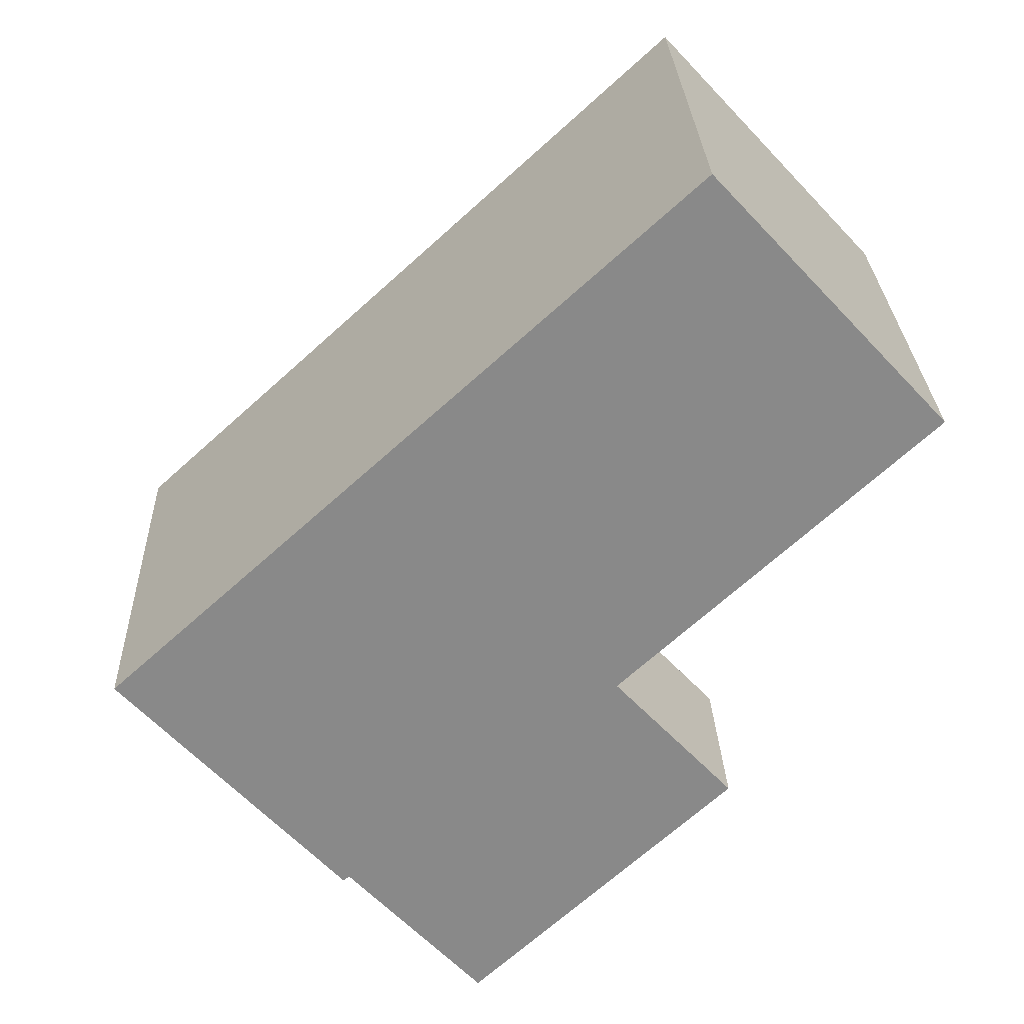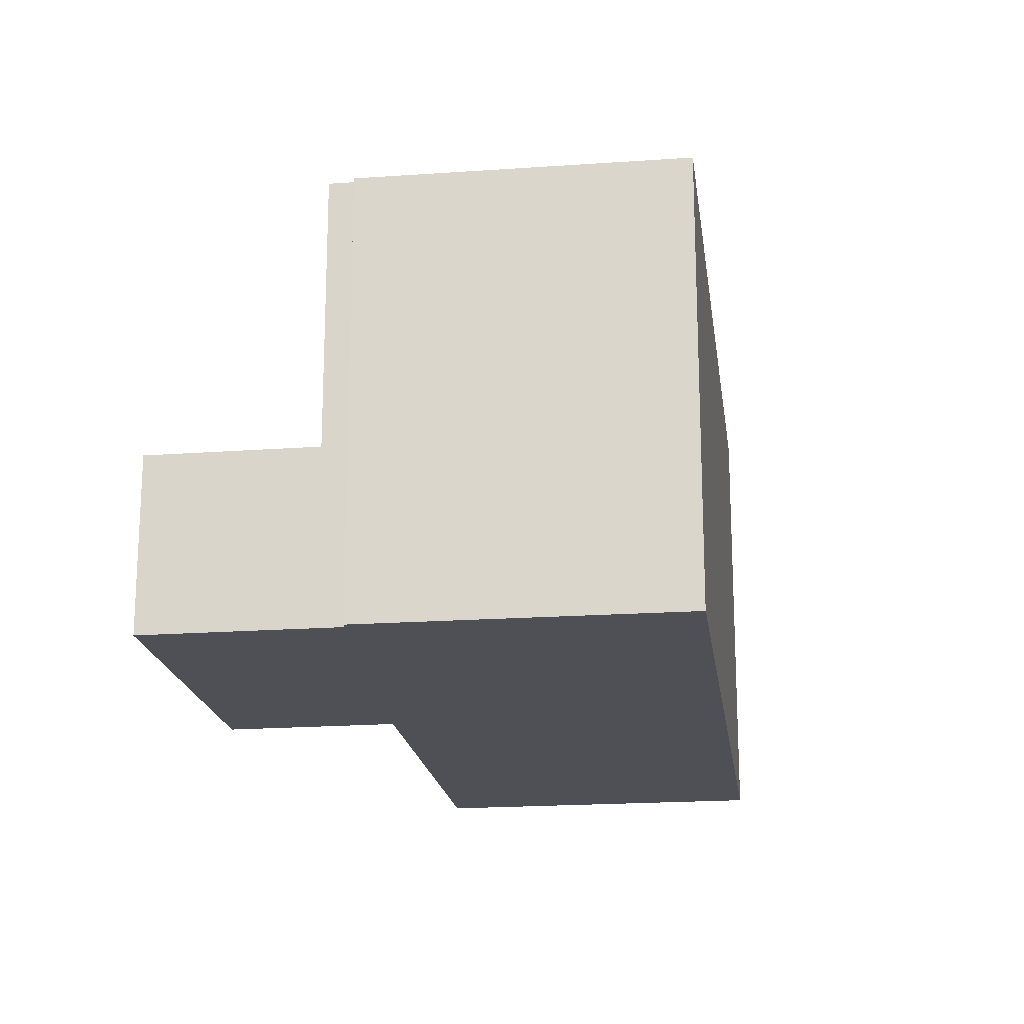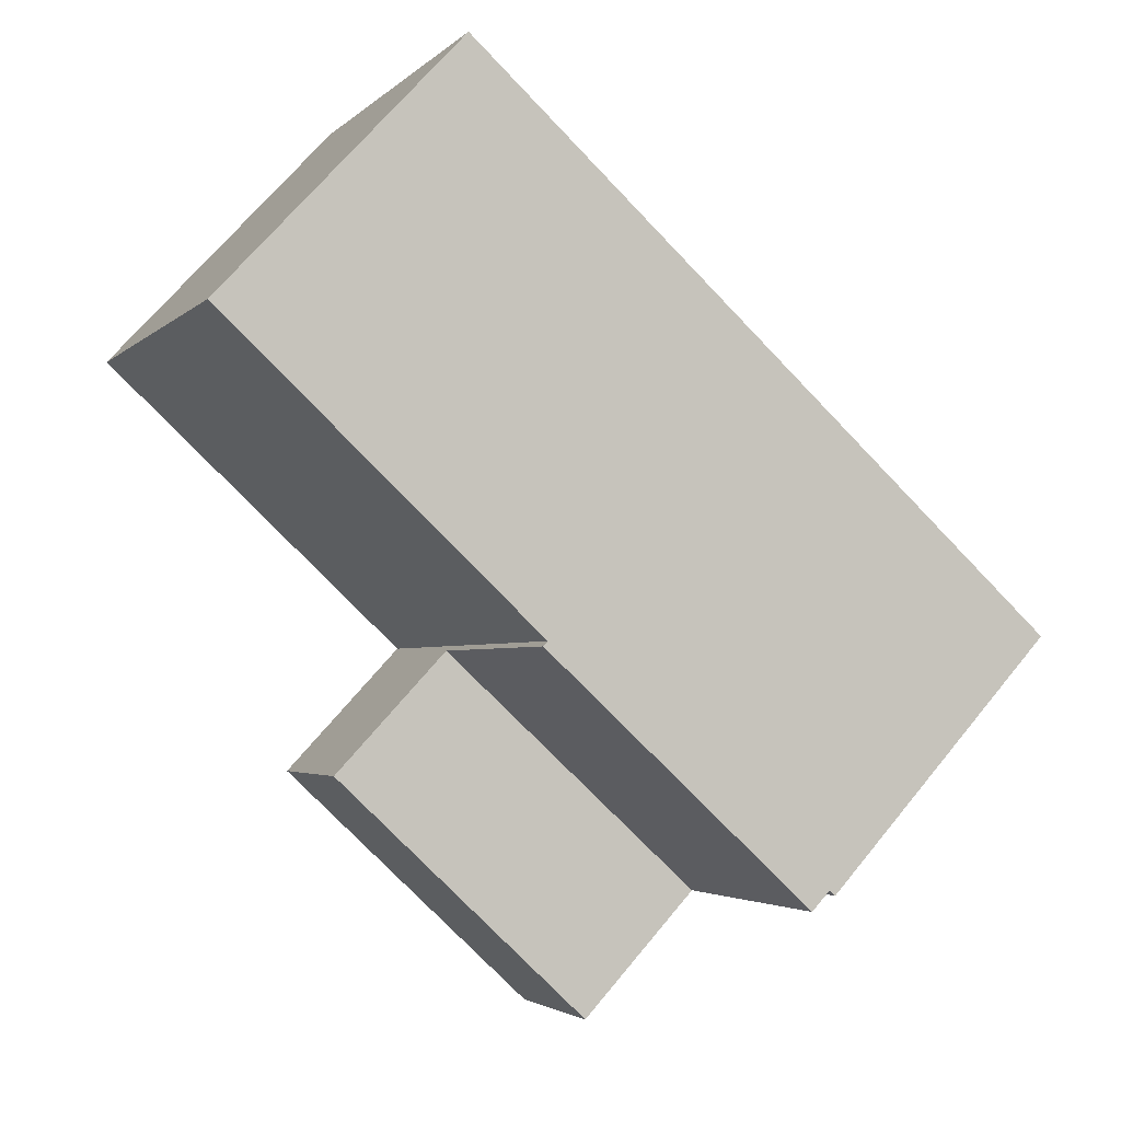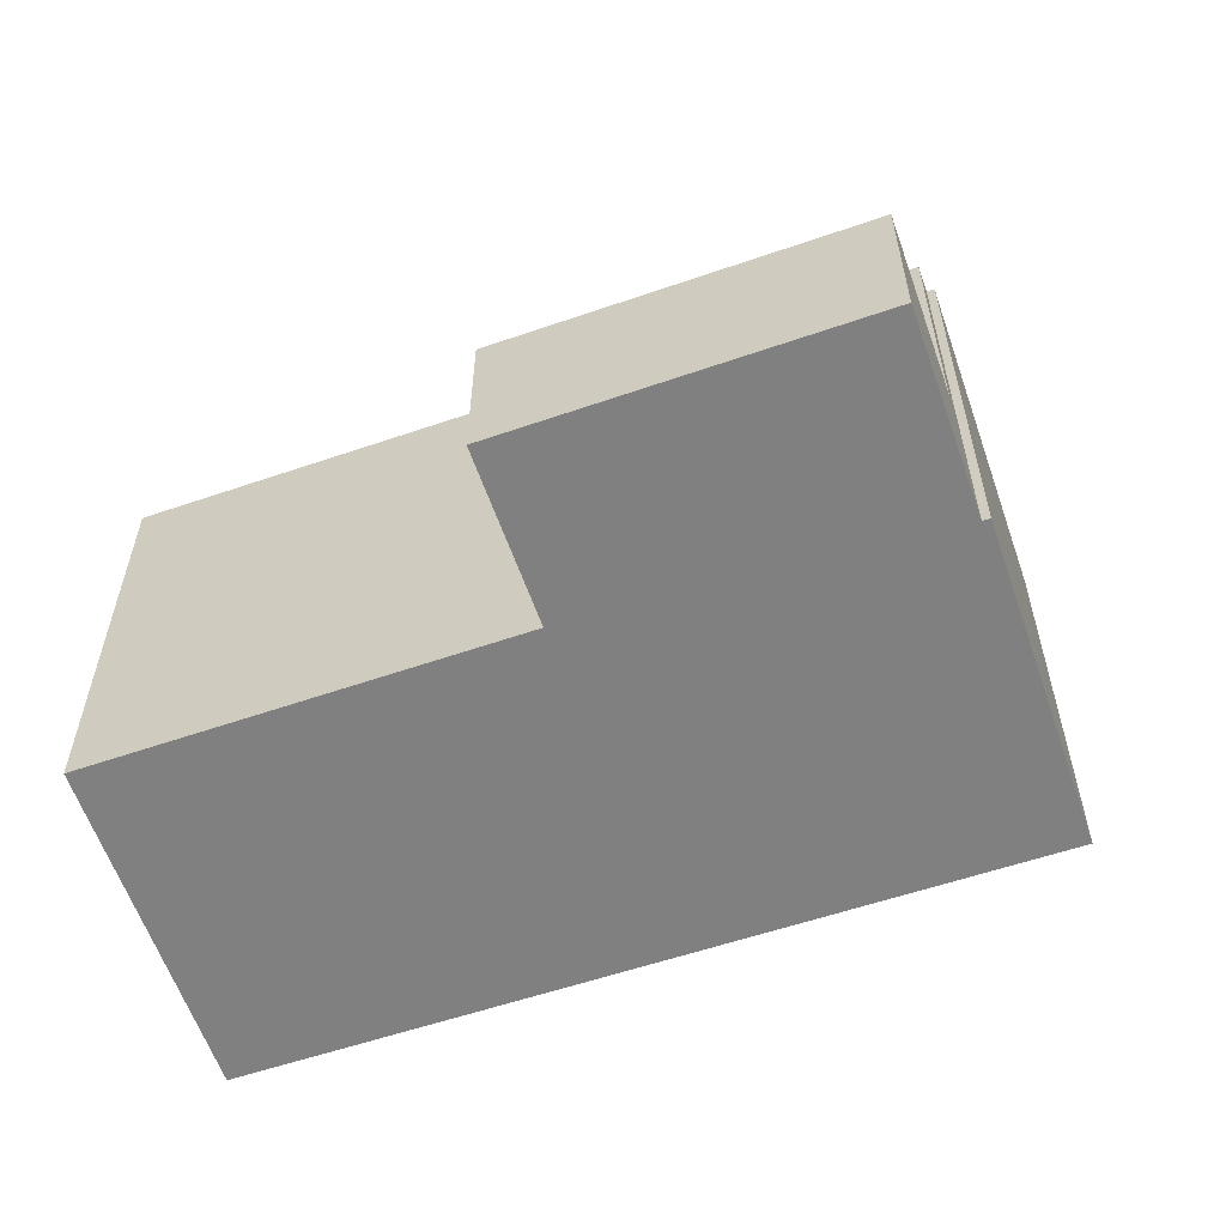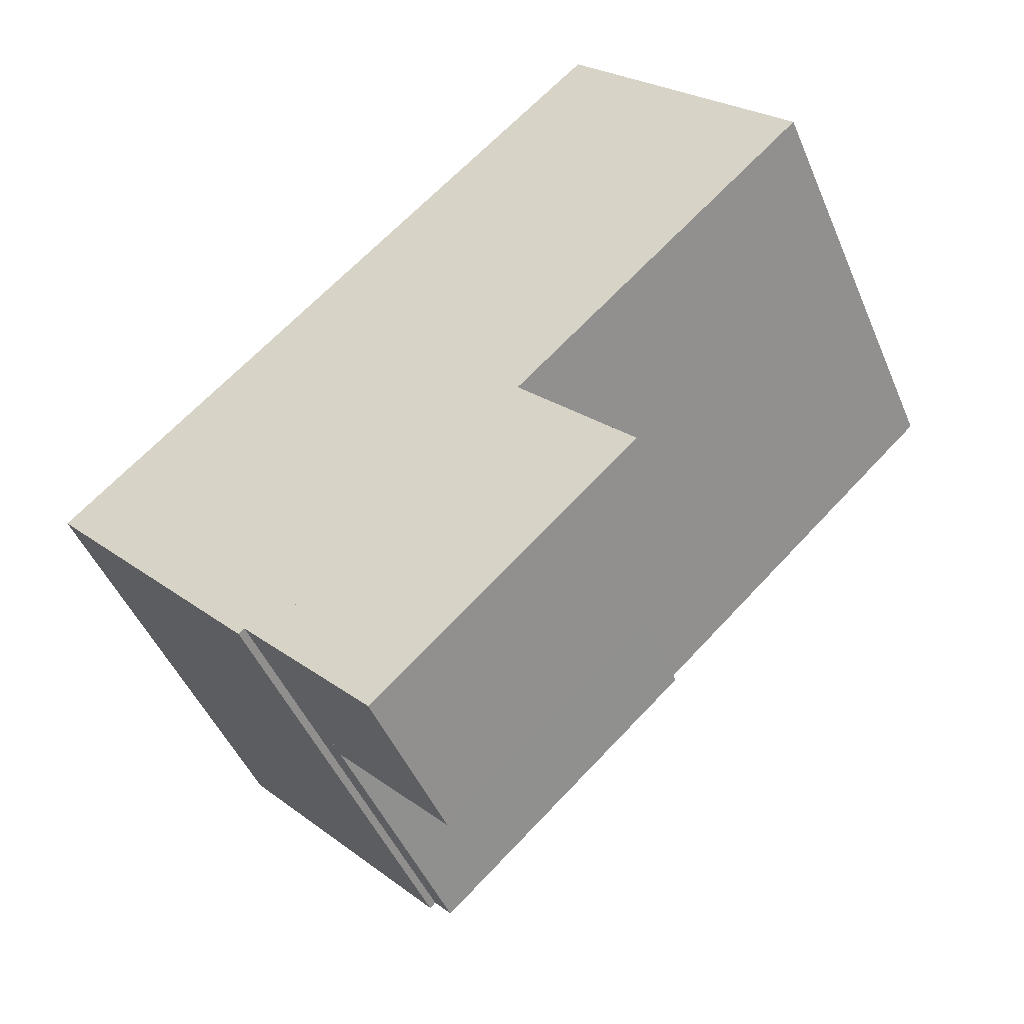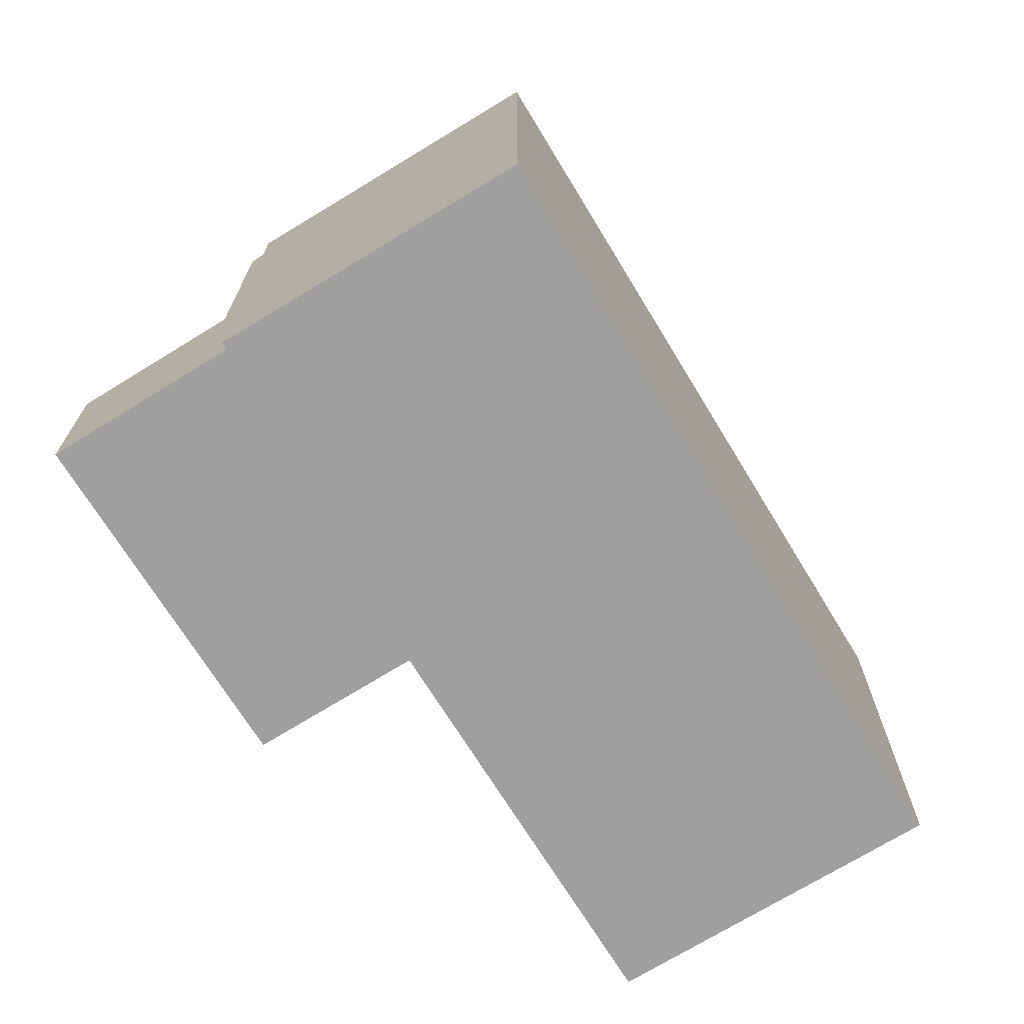
<metadata>
{"format":"obj","ext":"obj","renderer":"f3d","projection":"perspective","resolution":1024,"background":"white","views":[{"elev":27.2,"azim":-2.1,"up":"+Z"},{"elev":-19.3,"azim":-125.1,"up":"+Y"},{"elev":-2.9,"azim":159.1,"up":"+Z"},{"elev":-60.0,"azim":156.3,"up":"+Y"},{"elev":-47.1,"azim":22.2,"up":"+Z"},{"elev":-71.5,"azim":-101.3,"up":"+Y"}]}
</metadata>
<code>
v  0 7.722 4.728e-16
v  3.902 7.722 -4.048
v  3.804 7.722 -4.137
v  8.744 7.722 -0.218
v  4.21 7.722 -4.379
v  8.668 7.722 -0.137
v  4.686 7.722 4.3
v  8.731 7.722 -0.078
v  13.97 7.722 4.821
v  9.962 7.722 9.142
v  0 0 0
v  4.686 -2.633e-16 4.3
v  9.962 -5.598e-16 9.142
v  13.97 -2.952e-16 4.821
v  8.668 8.389e-18 -0.137
v  8.744 1.335e-17 -0.218
v  8.731 4.776e-18 -0.078
v  4.21 2.681e-16 -4.379
v  3.902 2.479e-16 -4.048
v  3.804 2.533e-16 -4.137
v  4.21 3.031 -4.379
v  10.7 3.031 -2.314
v  6.215 3.031 -6.53
v  8.744 3.031 -0.218
v  10.7 1.417e-16 -2.314
v  6.215 3.998e-16 -6.53
g defaultobject
f 1 2 3
f 2 4 5
f 4 2 1
f 4 1 6
f 6 1 7
f 6 7 8
f 8 7 9
f 9 7 10
f 11 7 1
f 7 11 10
f 10 11 12
f 10 12 13
f 13 9 10
f 9 13 14
f 15 4 6
f 4 15 16
f 14 8 9
f 8 14 6
f 6 14 15
f 15 14 17
f 16 5 4
f 5 16 18
f 19 3 2
f 3 19 20
f 18 2 5
f 2 18 19
f 20 1 3
f 1 20 11
f 16 19 18
f 19 16 11
f 11 16 15
f 11 15 12
f 12 15 17
f 12 17 14
f 12 14 13
f 11 20 19
f 21 22 23
f 22 21 24
f 18 24 21
f 24 18 16
f 16 22 24
f 22 16 25
f 25 23 22
f 23 25 26
f 26 21 23
f 21 26 18
f 26 16 18
f 16 26 25

</code>
